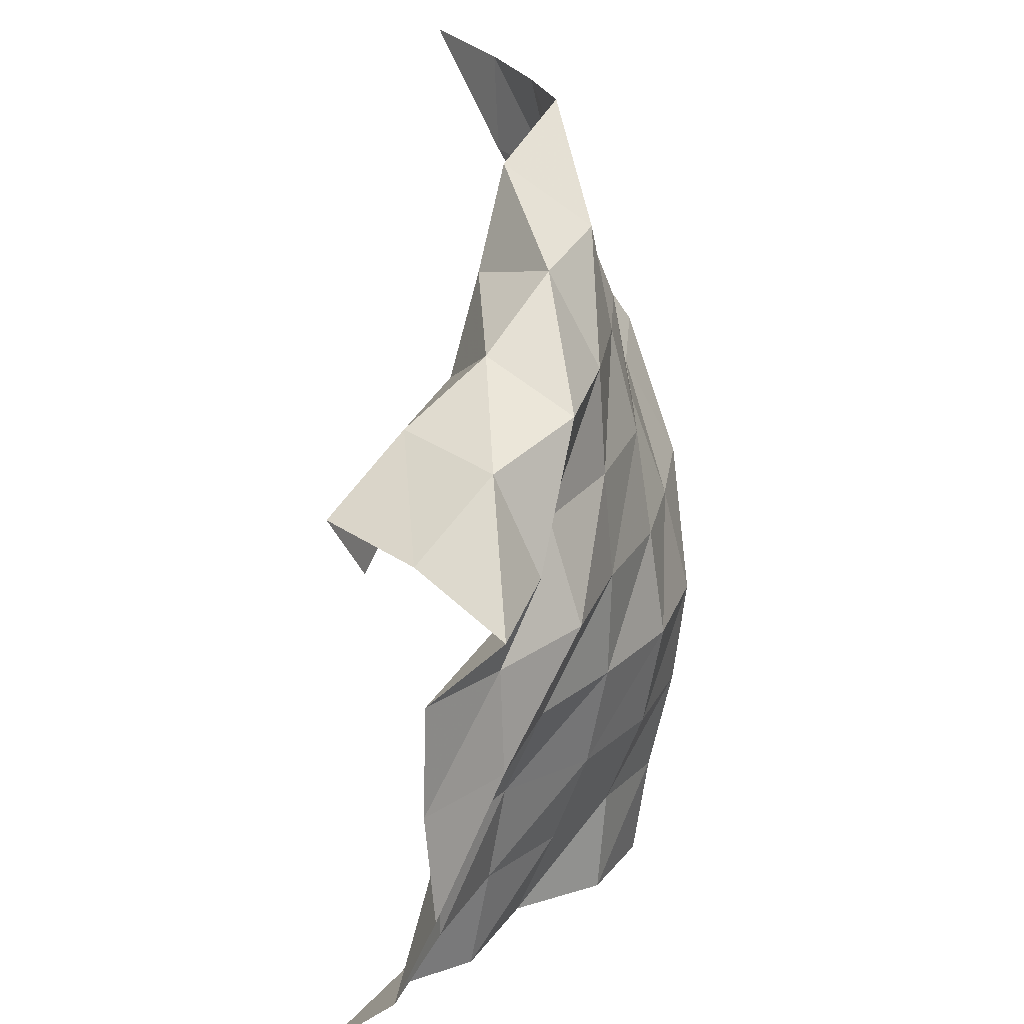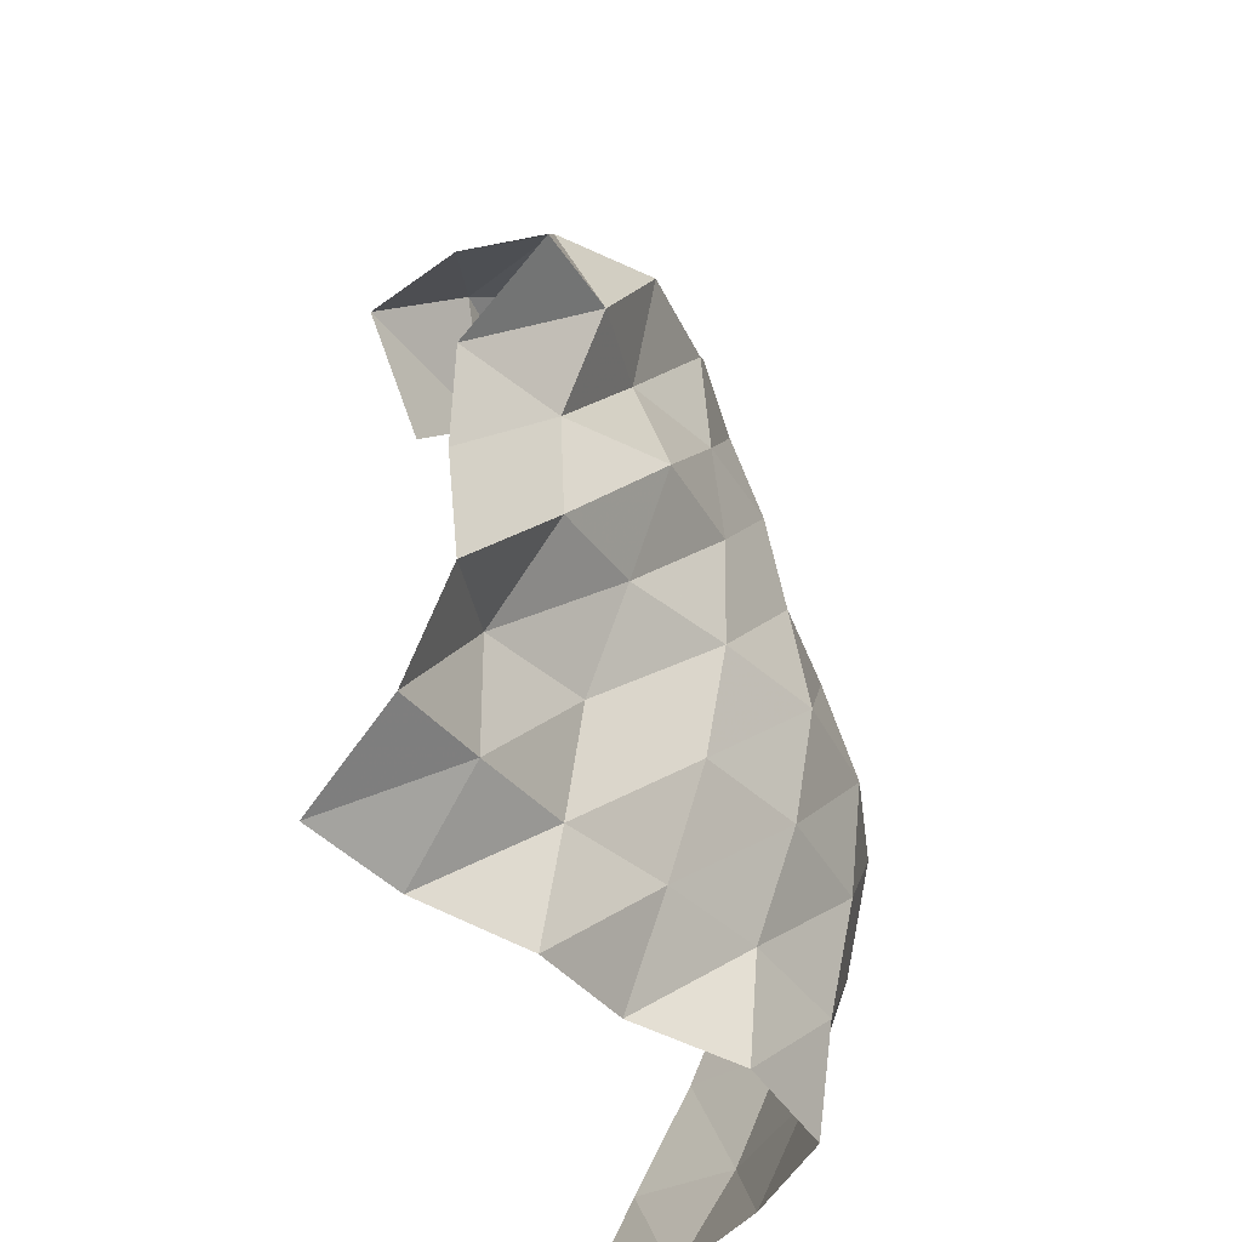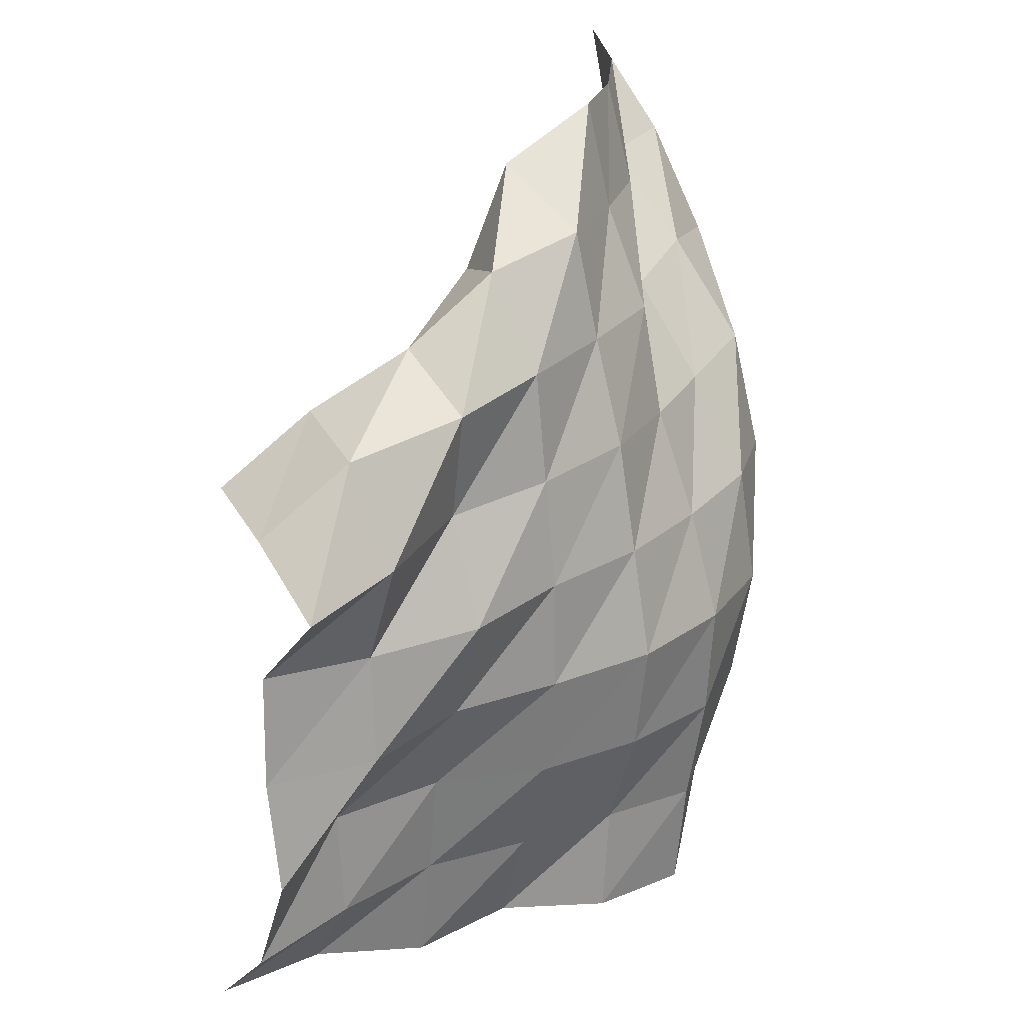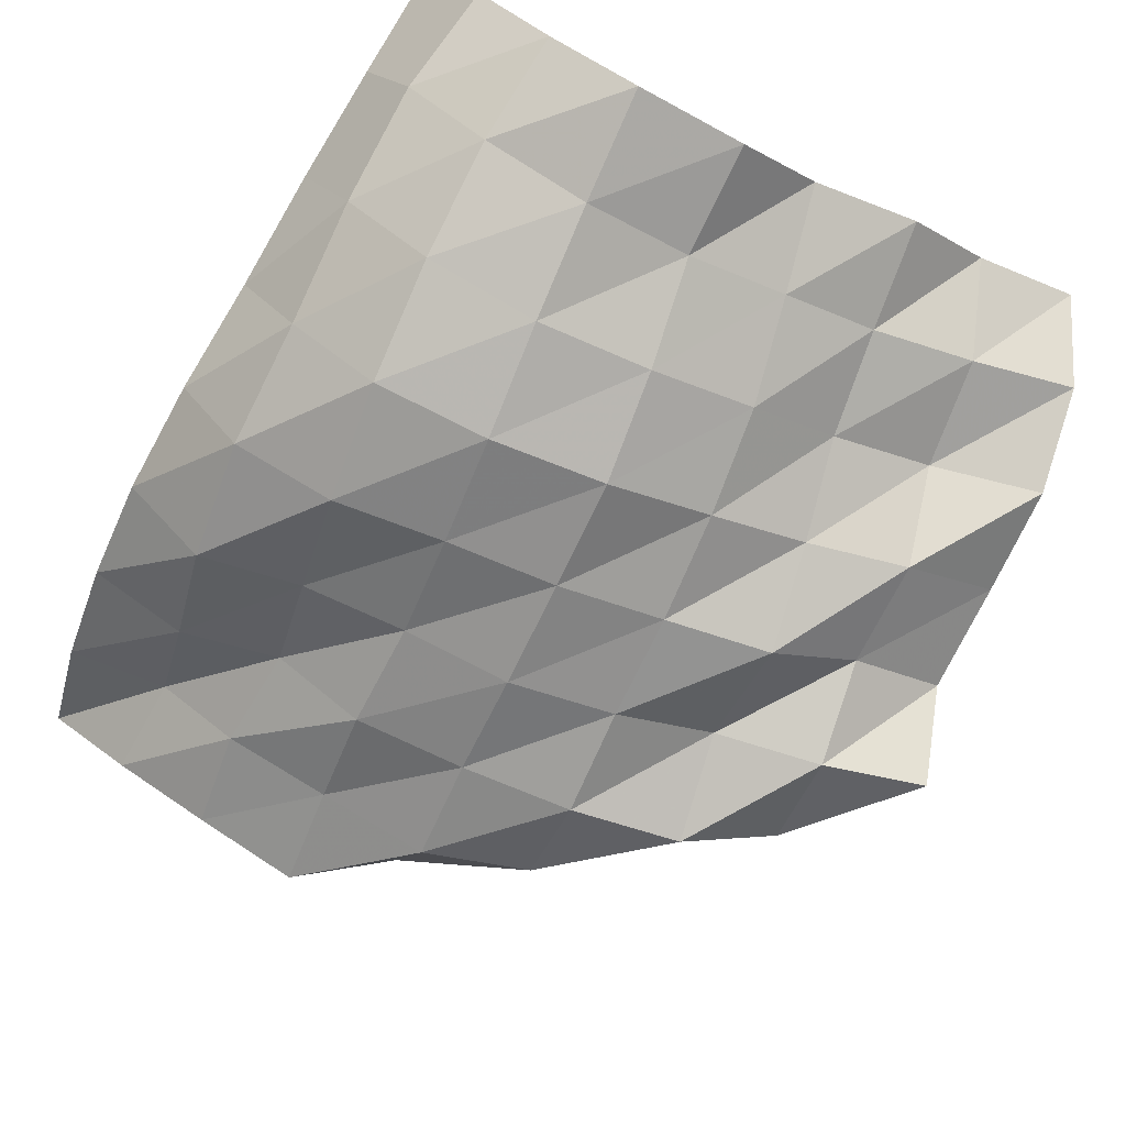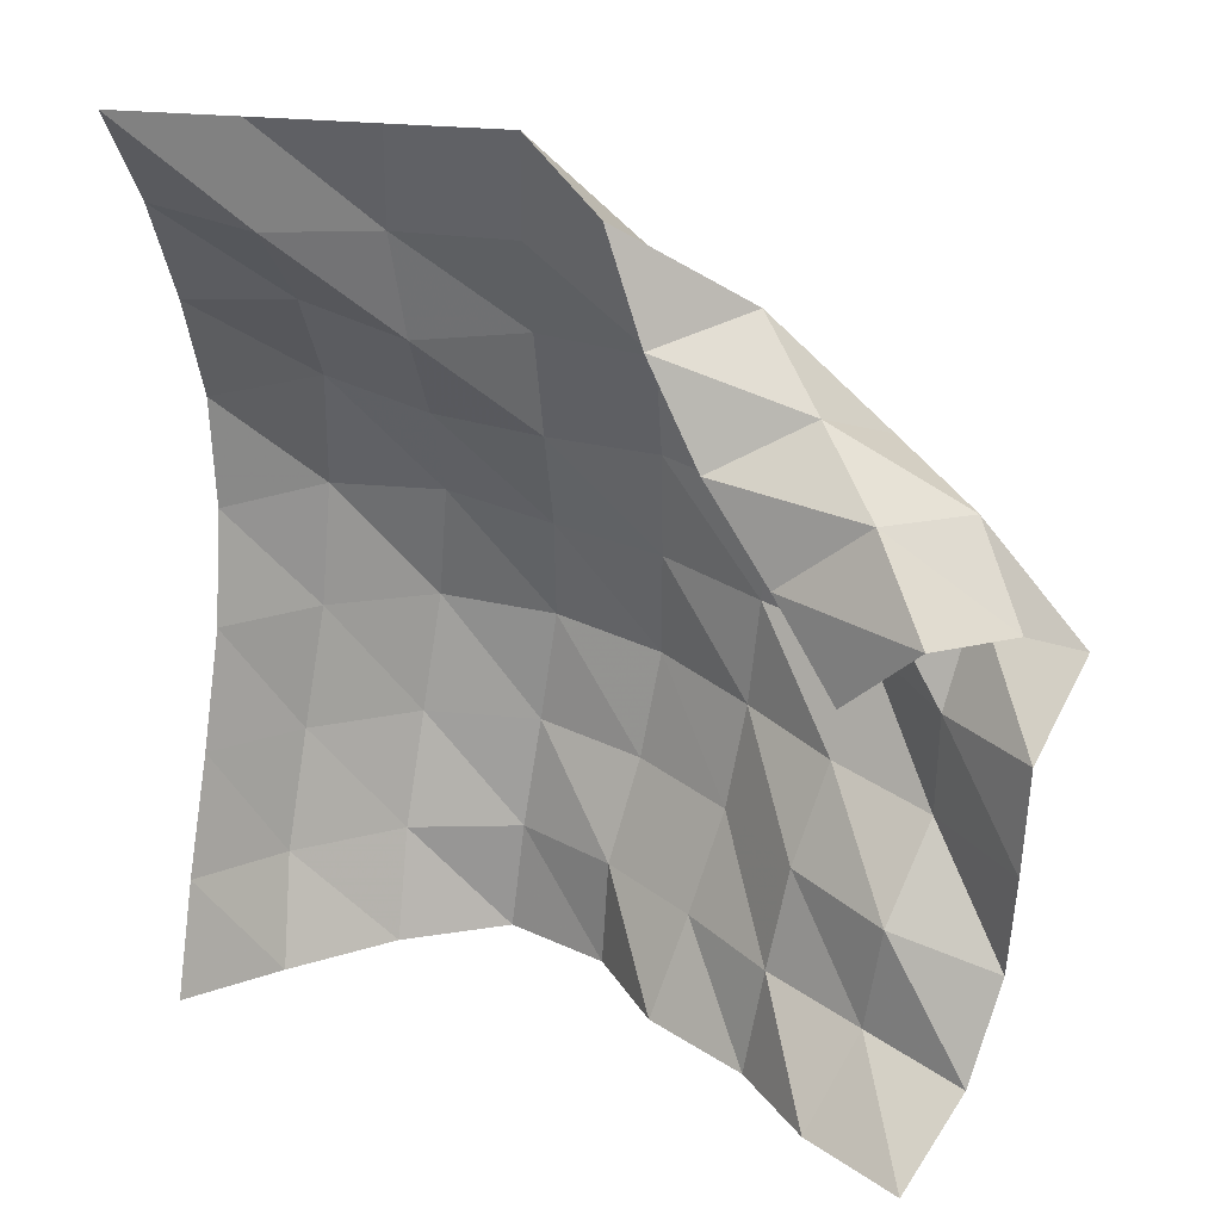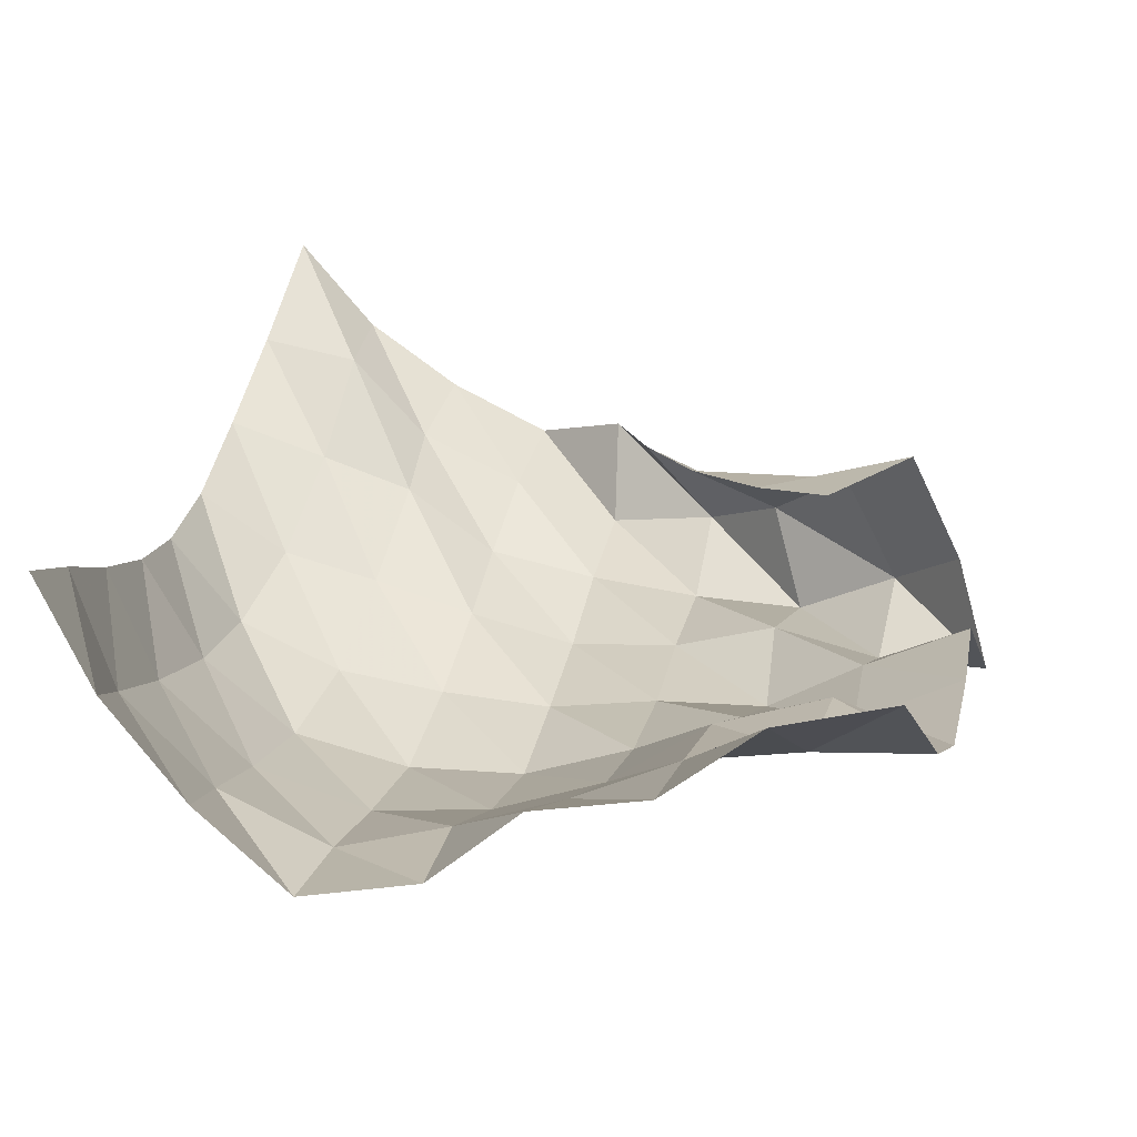
<metadata>
{"format":"obj","ext":"obj","renderer":"f3d","projection":"perspective","resolution":1024,"background":"white","views":[{"elev":18.1,"azim":-77.7,"up":"+Z"},{"elev":-43.4,"azim":-70.8,"up":"+Z"},{"elev":18.1,"azim":-52.9,"up":"+Z"},{"elev":-72.7,"azim":152.4,"up":"+Y"},{"elev":28.7,"azim":-154.5,"up":"+Z"},{"elev":24.9,"azim":-170.9,"up":"+Y"}]}
</metadata>
<code>
v -1 0 -1
v -0.9804 -0.1044 -0.7562
v -0.9628 -0.2222 -0.5048
v -0.9508 -0.3199 -0.2504
v -0.9329 -0.3842 0.001374
v -0.9266 -0.3822 0.2589
v -0.9369 -0.2982 0.5068
v -0.9614 -0.1726 0.758
v -1 0 1
v -1.122 -0.2319 -1.033
v -1.077 -0.3481 -0.8004
v -1.071 -0.4559 -0.5425
v -1.081 -0.5396 -0.2726
v -1.085 -0.5839 0.00577
v -1.118 -0.5329 0.2843
v -1.161 -0.3793 0.5177
v -1.192 -0.2009 0.7246
v -1.185 -0.1884 0.9565
v -1.289 -0.4487 -1.04
v -1.264 -0.5478 -0.8027
v -1.264 -0.6411 -0.547
v -1.281 -0.7056 -0.2784
v -1.315 -0.6843 -0.006706
v -1.35 -0.5641 0.2296
v -1.386 -0.4229 0.453
v -1.373 -0.3786 0.697
v -1.403 -0.3299 0.9314
v -1.486 -0.6252 -1.051
v -1.5 -0.6643 -0.8003
v -1.516 -0.7235 -0.549
v -1.539 -0.7589 -0.2941
v -1.564 -0.7014 -0.04206
v -1.586 -0.6188 0.2003
v -1.589 -0.5706 0.4502
v -1.612 -0.4821 0.6798
v -1.636 -0.4378 0.9192
v -1.736 -0.5756 -1.043
v -1.742 -0.597 -0.7926
v -1.775 -0.6898 -0.5616
v -1.801 -0.7398 -0.3174
v -1.815 -0.7066 -0.06529
v -1.827 -0.6715 0.1857
v -1.839 -0.6111 0.4276
v -1.857 -0.5653 0.669
v -1.845 -0.3591 0.8009
v -1.928 -0.4098 -1.029
v -1.974 -0.5076 -0.8021
v -2.017 -0.5962 -0.5732
v -2.041 -0.647 -0.3369
v -2.06 -0.6582 -0.09012
v -2.072 -0.6402 0.1534
v -2.092 -0.6294 0.4003
v -2.103 -0.5161 0.615
v -1.946 -0.3229 0.5707
v -2.173 -0.3496 -1.051
v -2.198 -0.3993 -0.8081
v -2.228 -0.4453 -0.5703
v -2.27 -0.5414 -0.3533
v -2.306 -0.6334 -0.1239
v -2.3 -0.5593 0.118
v -2.343 -0.6211 0.3587
v -2.268 -0.4135 0.4611
v -2.08 -0.2889 0.3581
v -2.372 -0.1929 -1.034
v -2.437 -0.3421 -0.8412
v -2.468 -0.3524 -0.5936
v -2.506 -0.5054 -0.4003
v -2.511 -0.4982 -0.1585
v -2.539 -0.5908 0.06467
v -2.561 -0.4952 0.2897
v -2.436 -0.2751 0.3362
v -2.246 -0.243 0.1745
v -2.612 -0.1188 -1.049
v -2.677 -0.2998 -0.8873
v -2.708 -0.4018 -0.663
v -2.726 -0.3834 -0.4139
v -2.733 -0.3908 -0.163
v -2.775 -0.5687 0.007477
v -2.702 -0.3633 0.1275
v -2.586 -0.1465 0.1751
v -2.411 -0.1762 -0.002331
f 1 10 2
f 2 10 11
f 2 11 3
f 3 11 12
f 3 12 4
f 4 12 13
f 4 13 5
f 5 13 14
f 5 14 6
f 6 14 15
f 6 15 7
f 7 15 16
f 7 16 8
f 8 16 17
f 8 17 9
f 9 17 18
f 10 19 11
f 11 19 20
f 11 20 12
f 12 20 21
f 12 21 13
f 13 21 22
f 13 22 14
f 14 22 23
f 14 23 15
f 15 23 24
f 15 24 16
f 16 24 25
f 16 25 17
f 17 25 26
f 17 26 18
f 18 26 27
f 19 28 20
f 20 28 29
f 20 29 21
f 21 29 30
f 21 30 22
f 22 30 31
f 22 31 23
f 23 31 32
f 23 32 24
f 24 32 33
f 24 33 25
f 25 33 34
f 25 34 26
f 26 34 35
f 26 35 27
f 27 35 36
f 28 37 29
f 29 37 38
f 29 38 30
f 30 38 39
f 30 39 31
f 31 39 40
f 31 40 32
f 32 40 41
f 32 41 33
f 33 41 42
f 33 42 34
f 34 42 43
f 34 43 35
f 35 43 44
f 35 44 36
f 36 44 45
f 37 46 38
f 38 46 47
f 38 47 39
f 39 47 48
f 39 48 40
f 40 48 49
f 40 49 41
f 41 49 50
f 41 50 42
f 42 50 51
f 42 51 43
f 43 51 52
f 43 52 44
f 44 52 53
f 44 53 45
f 45 53 54
f 46 55 47
f 47 55 56
f 47 56 48
f 48 56 57
f 48 57 49
f 49 57 58
f 49 58 50
f 50 58 59
f 50 59 51
f 51 59 60
f 51 60 52
f 52 60 61
f 52 61 53
f 53 61 62
f 53 62 54
f 54 62 63
f 55 64 56
f 56 64 65
f 56 65 57
f 57 65 66
f 57 66 58
f 58 66 67
f 58 67 59
f 59 67 68
f 59 68 60
f 60 68 69
f 60 69 61
f 61 69 70
f 61 70 62
f 62 70 71
f 62 71 63
f 63 71 72
f 64 73 65
f 65 73 74
f 65 74 66
f 66 74 75
f 66 75 67
f 67 75 76
f 67 76 68
f 68 76 77
f 68 77 69
f 69 77 78
f 69 78 70
f 70 78 79
f 70 79 71
f 71 79 80
f 71 80 72
f 72 80 81

</code>
